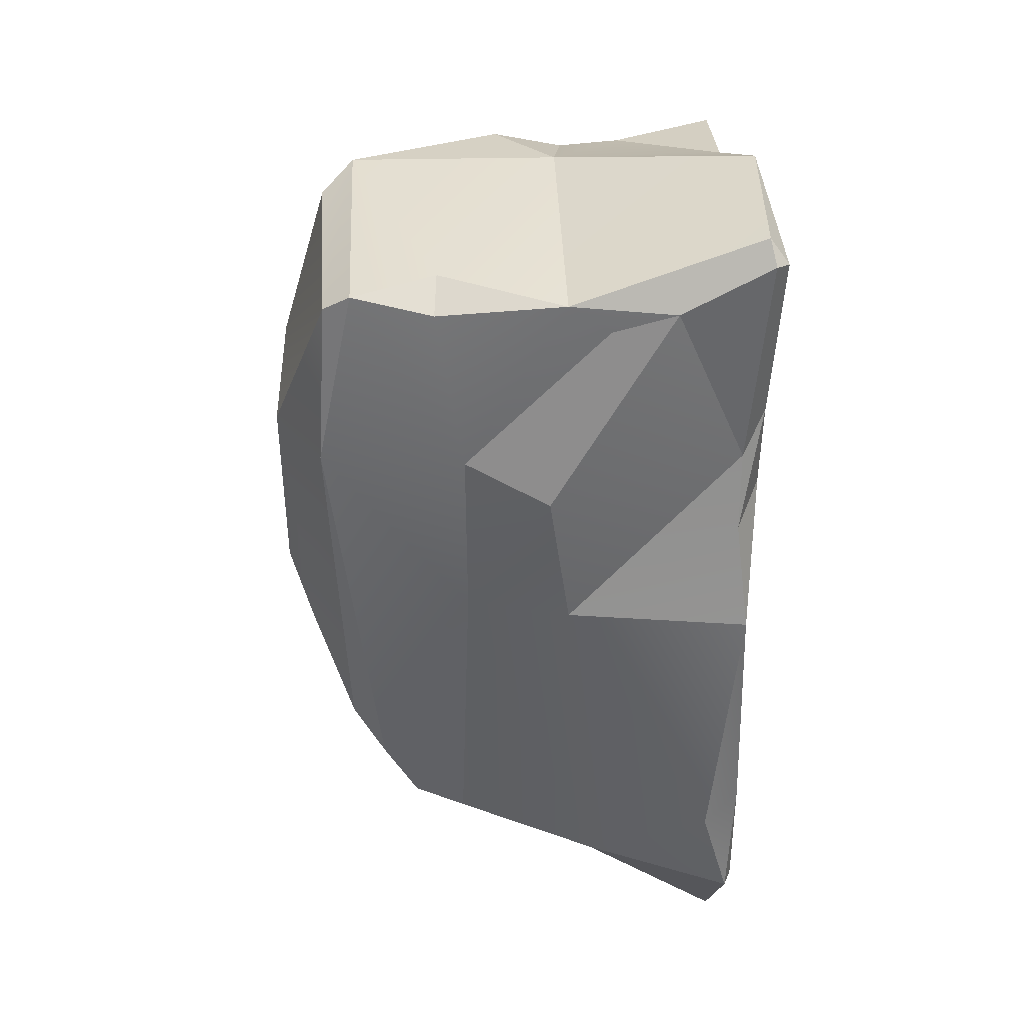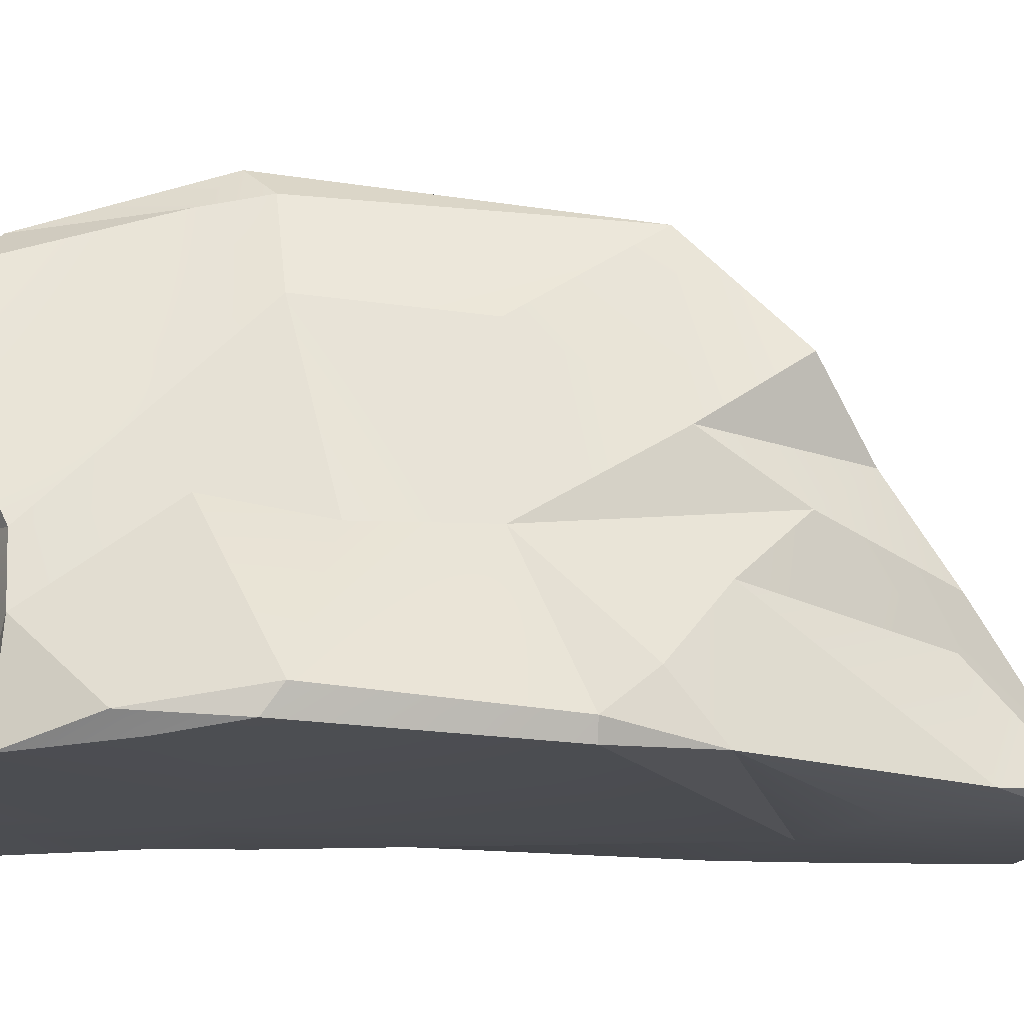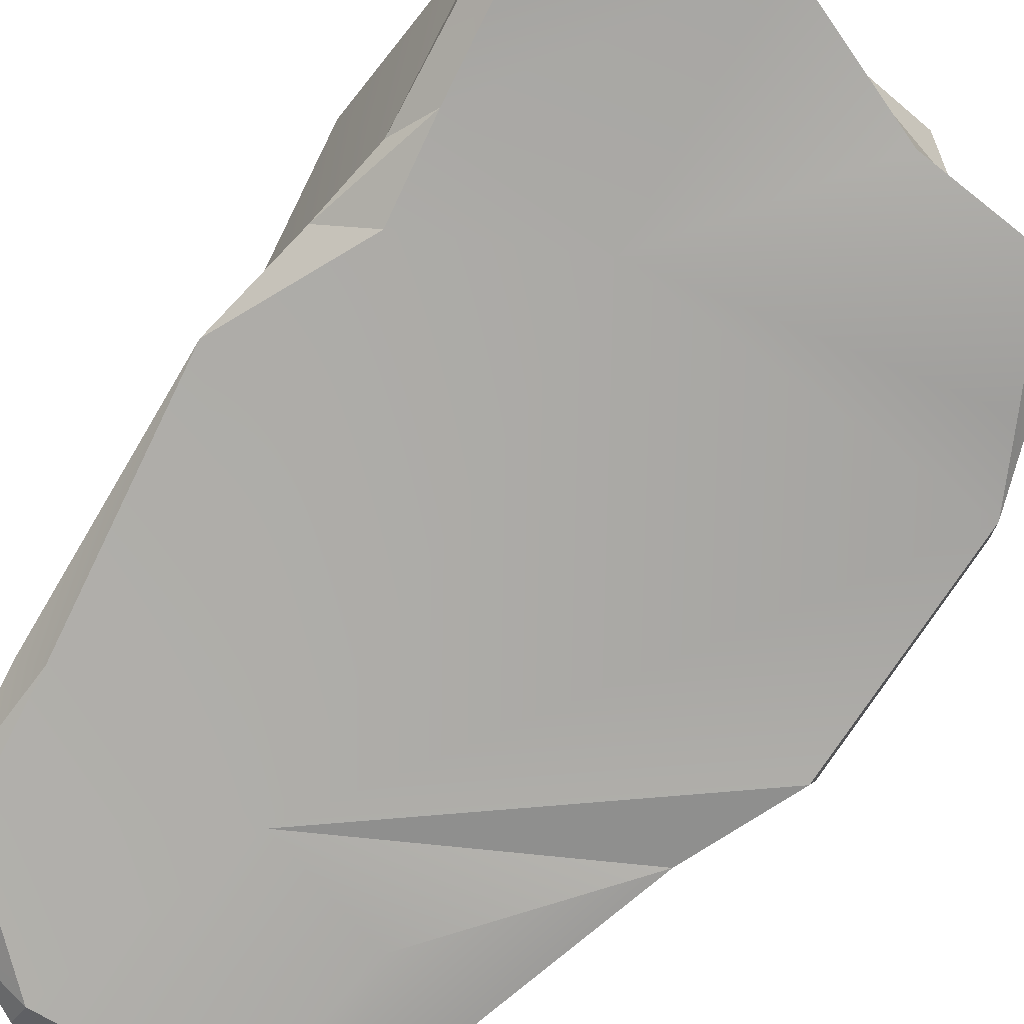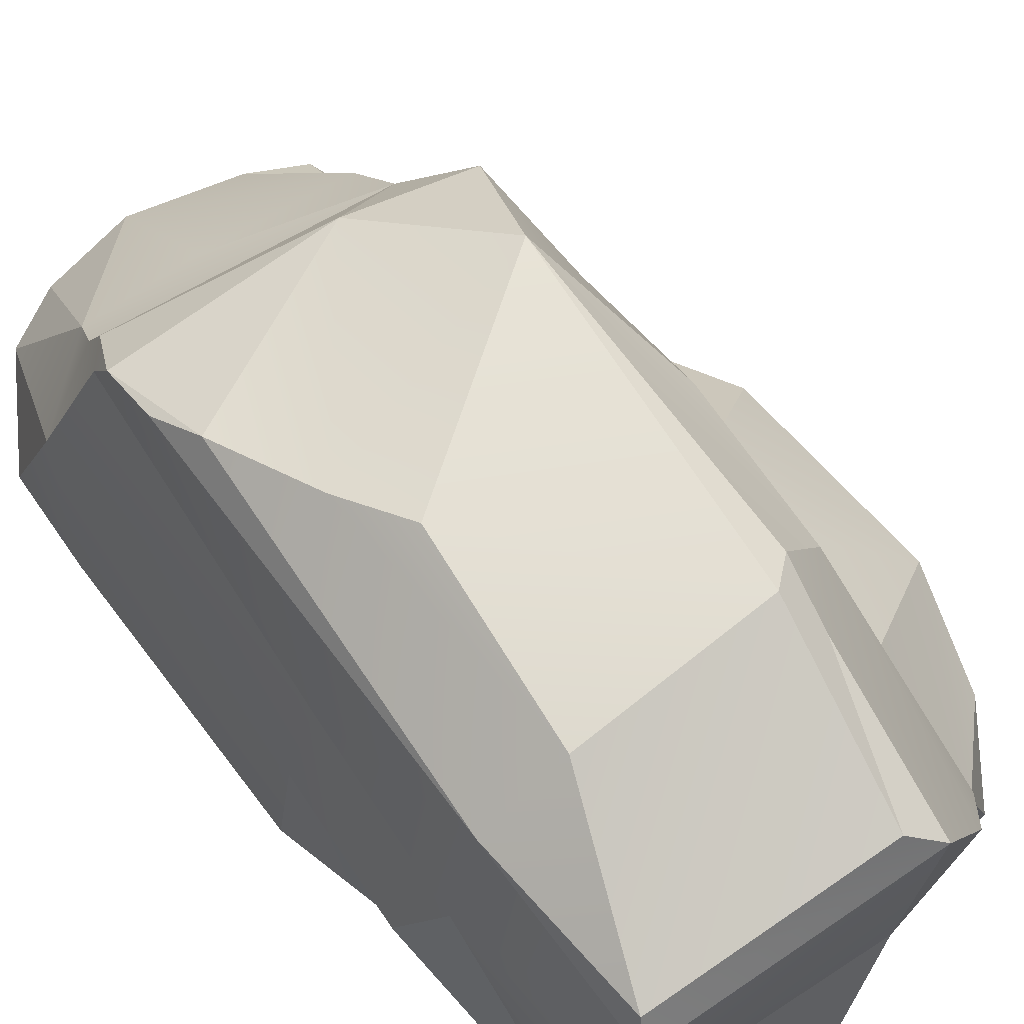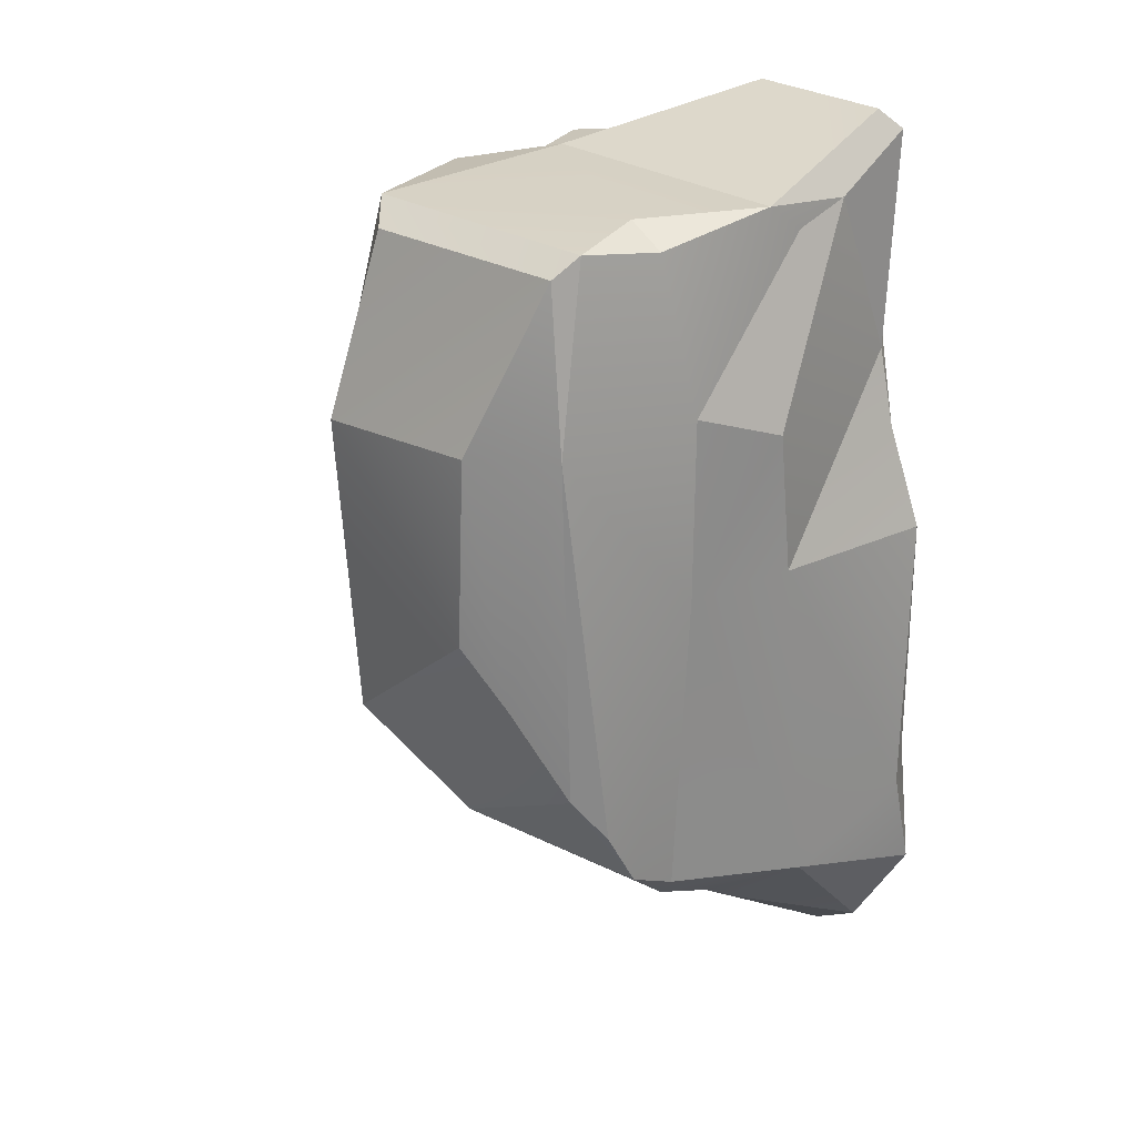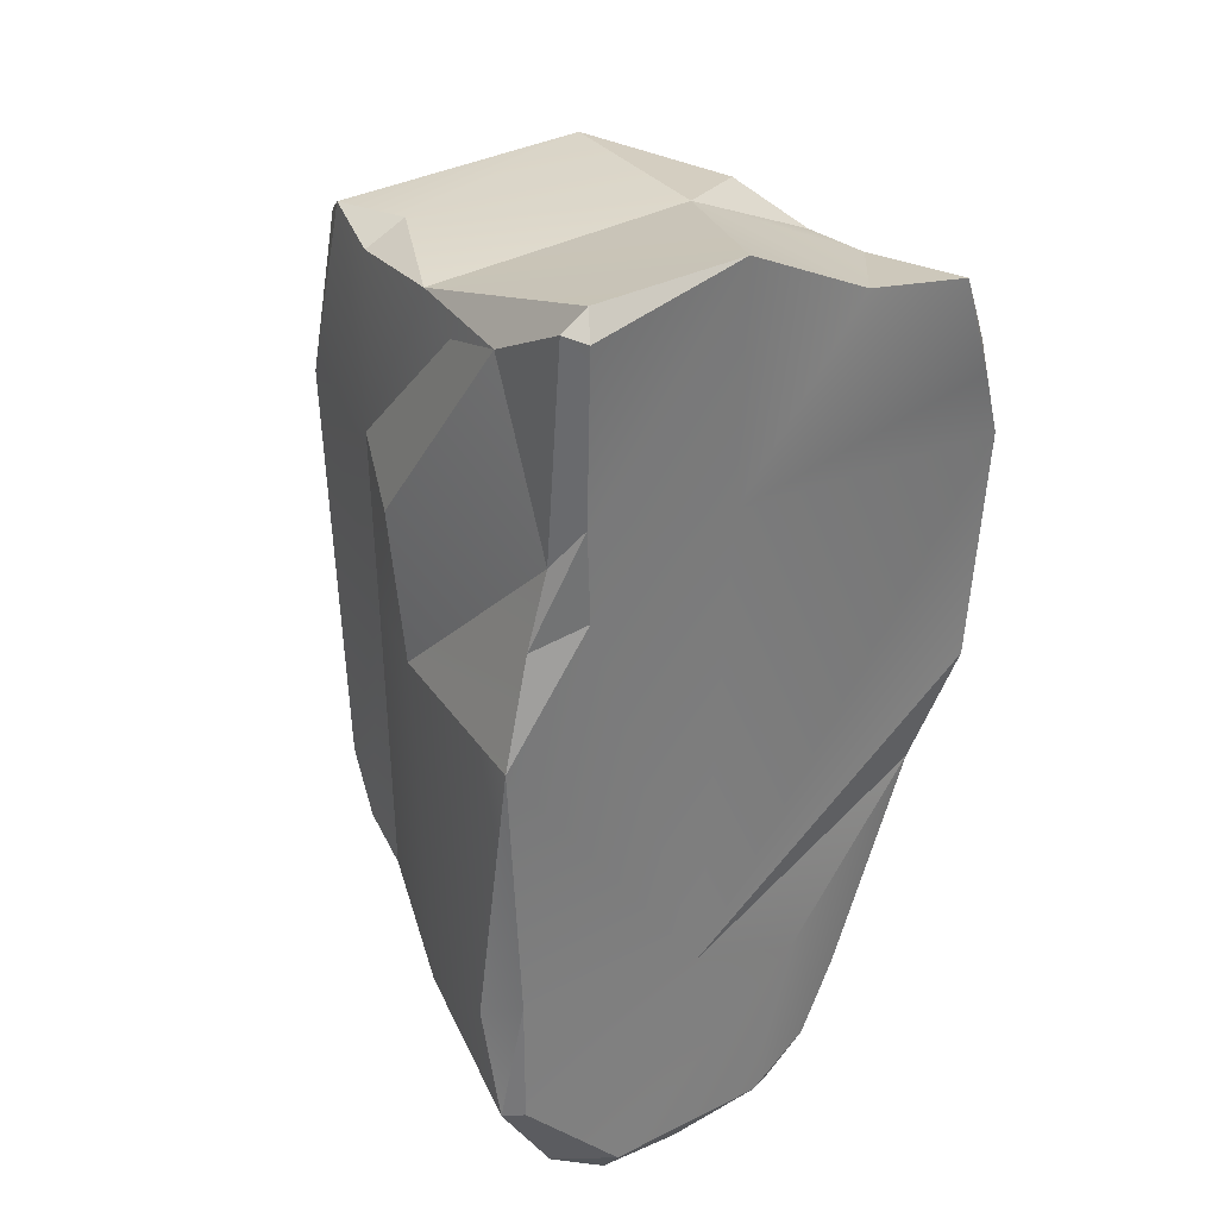
<metadata>
{"format":"obj","ext":"obj","renderer":"f3d","projection":"perspective","resolution":1024,"background":"white","views":[{"elev":38.9,"azim":-93.4,"up":"+Z"},{"elev":-13.8,"azim":84.1,"up":"+Y"},{"elev":-76.1,"azim":-27.3,"up":"+Y"},{"elev":72.5,"azim":-34.6,"up":"+Y"},{"elev":25.3,"azim":-135.9,"up":"+Z"},{"elev":33.4,"azim":-36.4,"up":"+Z"}]}
</metadata>
<code>
o Large_Rock_2_Cube.017
v -4.907 -4.083 70.63
v -4.94 -1.542 69.24
v -4.329 -4.245 65.55
v -4.944 0.2874 68.75
v -4.993 -3.582 64.45
v -5.566 -3.515 62.26
v -4.234 -4.226 62.95
v -6.469 -3.826 59.28
v -5.909 1.379 59.44
v -4.409 -4.511 70.41
v -4.091 -4.004 71.05
v 0.2368 -4.226 71.14
v 0.02814 -4.274 64.55
v -4.863 1.472 69.58
v -5.002 4.338 64.5
v -5.976 1.976 63.64
v -4.942 4.31 59.25
v -4.29 5.073 69.04
v -3.684 7.356 69.34
v -3.391 8.122 68.8
v -4.063 8.436 64.2
v -4.481 7.036 52.67
v -3.154 4.961 69.64
v -1.792 9.758 64.05
v -1.529 9.753 58.59
v -6.936 -3.017 51.33
v -6.302 -4.082 51.89
v -6.921 -3.839 48.3
v -0.8214 -4.318 50.9
v -6.32 -4.095 48.18
v -5.246 -3.61 45.48
v -3.535 -4.412 45.16
v -3.633 -3.882 44.46
v -1.079 -3.746 43.98
v -6.14 0.5175 49.5
v -4.575 6.065 50.95
v -4.112 4.387 49.53
v -4.195 2.465 48.74
v -4.69 4.586 50.24
v -3.915 7.96 54
v -4.022 1.115 47.81
v -2.624 9.054 56.81
v 2.889 1.281 69.79
v 4.245 -3.907 69.04
v 7.484 -3.97 68.41
v 6.707 -0.9974 68.21
v 6.391 0.8237 68.26
v 8.655 -3.764 65.32
v 8.868 -3.278 66.04
v 9.453 -3.501 63.22
v 9.638 -2.803 62.71
v 6.891 0.9942 61.58
v 6.682 1.056 58.23
v 3.779 7.271 69.41
v 2.892 8.2 68.84
v 4.018 8.546 64.75
v 3.473 9.645 63.69
v 5.527 2.906 69.19
v 4.271 8.843 62.96
v 6.345 1.642 64.61
v 5.572 6.197 62.77
v 1.249 -4.436 44.97
v 2.031 -3.981 44.58
v -0.8037 1.142 47.83
v 2.528 -4.281 49.54
v 3.225 -4.141 45.85
v 3.526 -3.73 45.42
v 4.492 -3.85 47.65
v 3.46 -0.7946 48.11
v 8.671 -3.785 56.64
v 7.282 -1.897 55.13
v 6.121 0.1396 53.44
v 7.076 -3.583 53.71
v 8.883 -3.231 56.65
v 3.483 3.278 49.78
v 1.295 6.827 51.12
v 3.934 8.557 54.32
v 5.623 5.802 58.22
v 5.619 3.575 54.17
v 5.051 1.929 51.53
v 4.784 5.516 51.34
v 3.403 0.59 47.95
f 10 1 3
f 7 6 8
f 11 10 12
f 11 12 14
f 12 3 13
f 3 7 13
f 16 15 17
f 19 15 18
f 15 19 21
f 19 20 21
f 21 17 15
f 23 54 19
f 24 42 21
f 24 57 25
f 27 26 28
f 27 30 29
f 32 29 30
f 41 33 31
f 41 31 35
f 34 33 41
f 32 33 34
f 34 41 64
f 35 9 17
f 9 35 26
f 35 17 39
f 35 38 41
f 35 37 38
f 35 39 37
f 21 42 40
f 22 40 36
f 40 42 76
f 37 36 76
f 25 77 42
f 77 76 42
f 12 44 43
f 44 12 13
f 44 46 43
f 48 45 13
f 48 13 50
f 60 51 52
f 51 49 50
f 51 50 74
f 54 55 20
f 20 55 57
f 57 77 25
f 57 59 77
f 43 58 54
f 58 43 47
f 60 47 46
f 58 47 61
f 61 47 60
f 61 53 78
f 61 78 77
f 61 52 53
f 65 29 32
f 65 32 62
f 63 62 34
f 82 34 64
f 66 63 67
f 67 63 69
f 66 68 65
f 68 66 67
f 69 68 67
f 50 29 70
f 71 74 73
f 72 71 73
f 72 73 68
f 50 70 74
f 73 74 70
f 82 64 75
f 77 79 81
f 81 75 76
f 79 78 53
f 77 78 79
f 79 53 80
f 79 75 81
f 79 80 75
f 75 80 82
f 2 14 4
f 5 1 2
f 3 1 5
f 3 5 6
f 5 16 9
f 5 2 16
f 7 3 6
f 6 5 9
f 10 11 1
f 12 10 3
f 29 7 8
f 14 12 43
f 13 7 29
f 4 14 15
f 17 9 16
f 23 18 14
f 14 43 23
f 19 18 23
f 14 18 15
f 21 20 24
f 17 21 22
f 23 43 54
f 20 19 54
f 42 24 25
f 24 20 57
f 27 8 26
f 28 26 35
f 29 8 27
f 30 28 31
f 35 31 28
f 32 30 31
f 33 32 31
f 34 62 32
f 8 9 26
f 17 36 39
f 39 36 37
f 22 21 40
f 9 8 6
f 36 17 22
f 36 40 76
f 38 75 41
f 64 41 75
f 45 44 13
f 44 45 46
f 50 13 29
f 49 45 48
f 45 49 46
f 60 46 51
f 49 48 50
f 49 51 46
f 52 51 53
f 53 51 74
f 55 54 56
f 62 63 66
f 54 58 56
f 55 56 57
f 59 57 56
f 43 46 47
f 56 58 61
f 59 56 61
f 59 61 77
f 61 60 52
f 82 63 34
f 66 65 62
f 63 82 69
f 65 73 29
f 68 73 65
f 73 70 29
f 72 68 69
f 53 74 71
f 77 81 76
f 53 72 80
f 69 80 72
f 82 80 69
f 53 71 72
f 27 28 30
f 1 11 14 2
f 75 38 37 76
f 15 16 2 4

</code>
